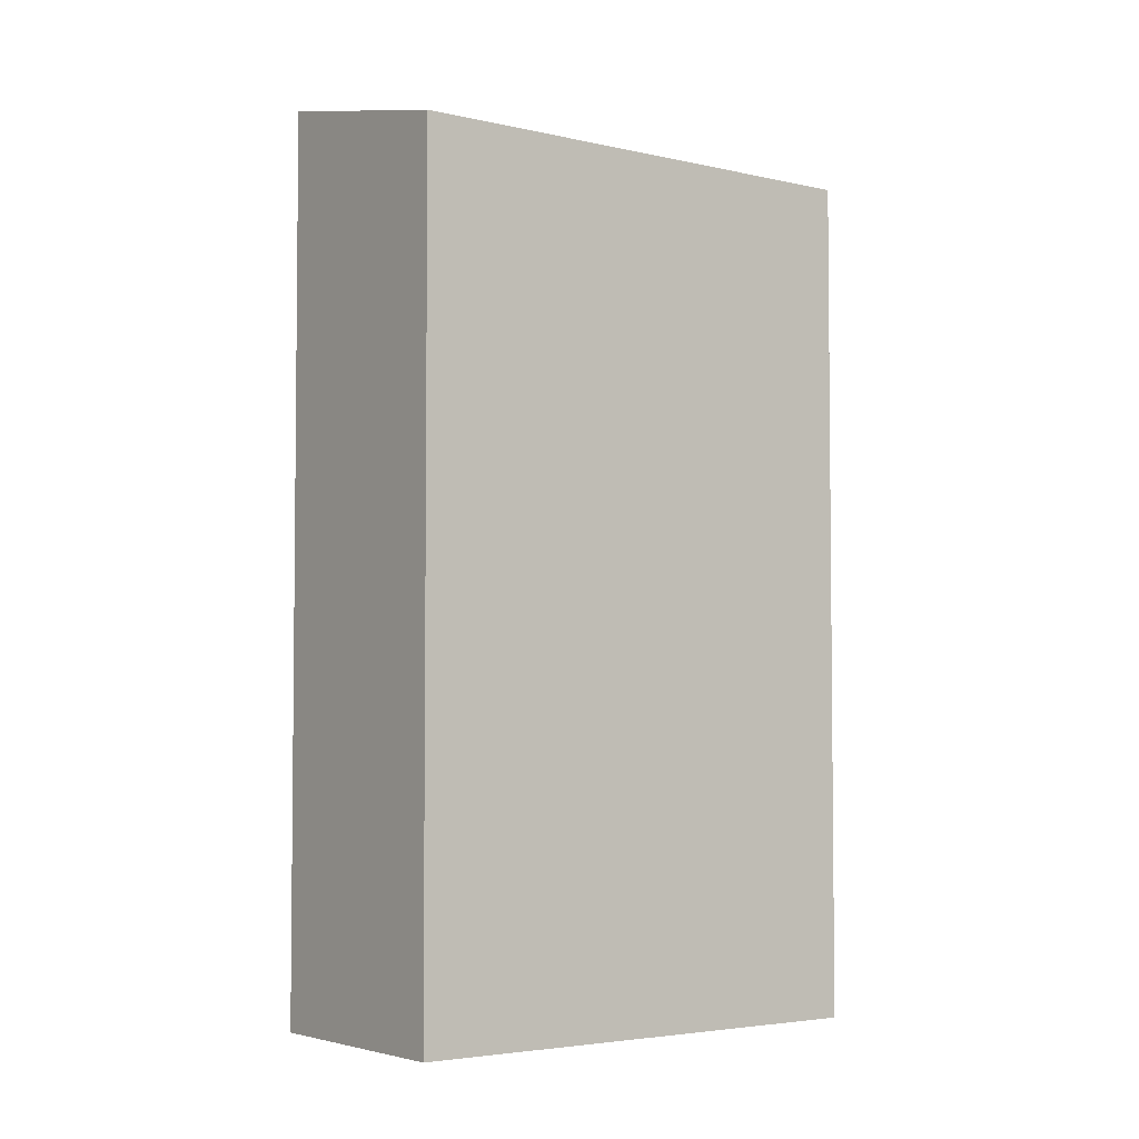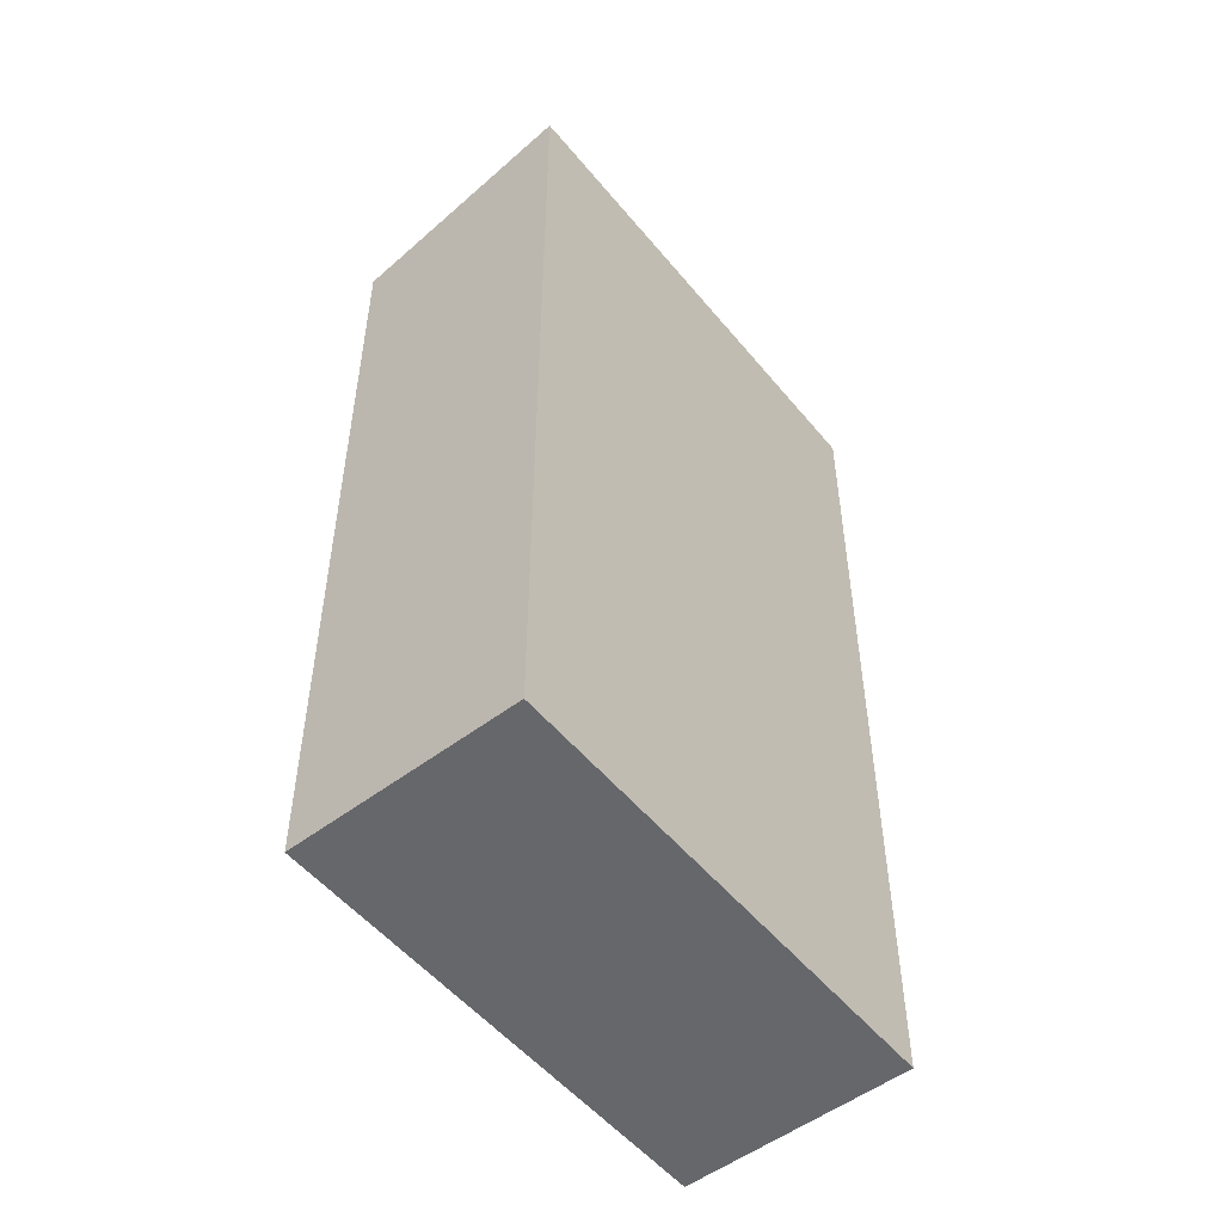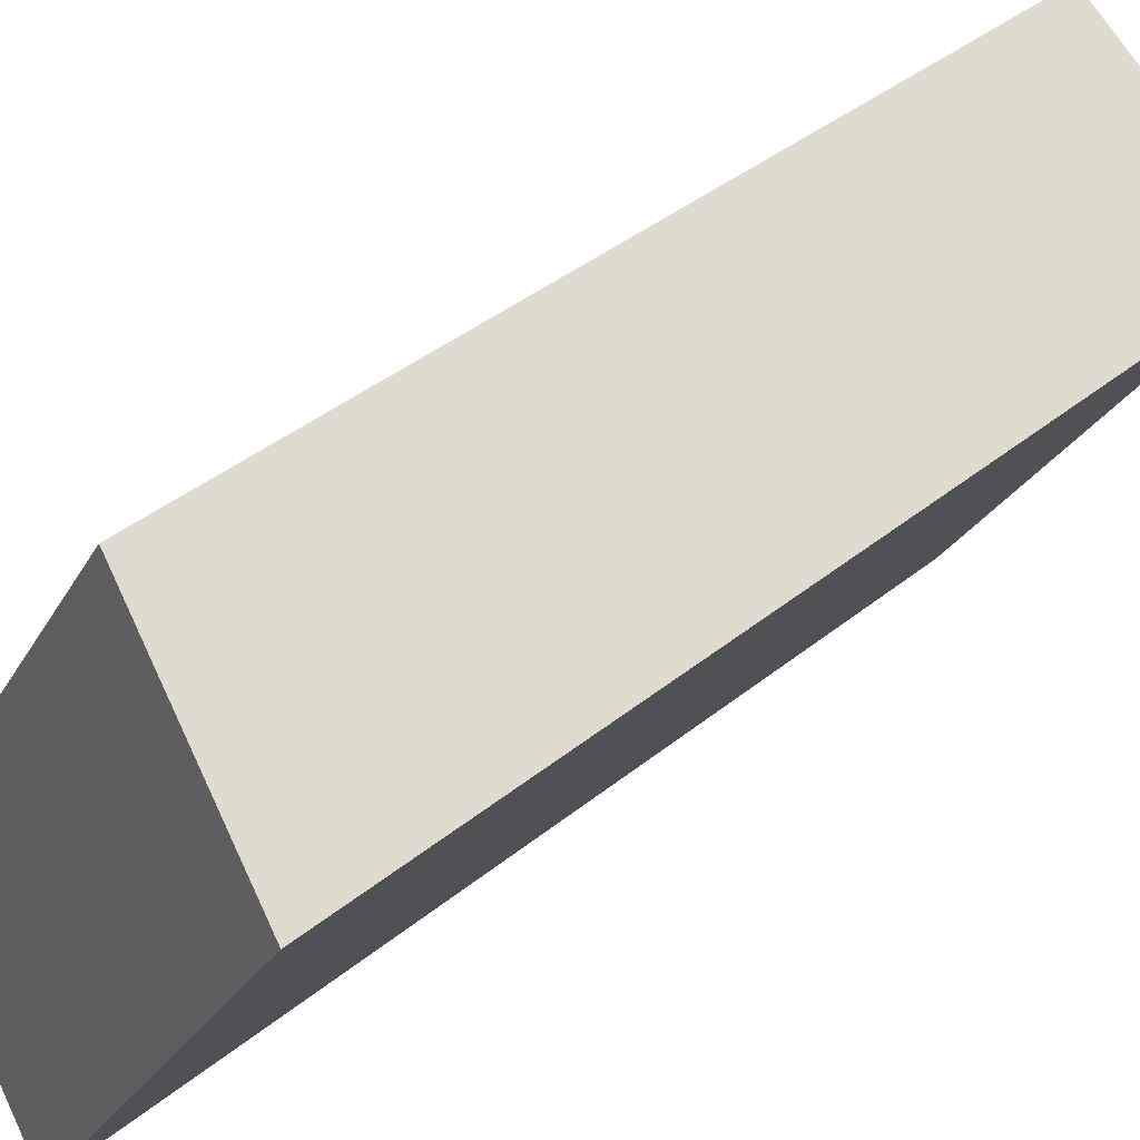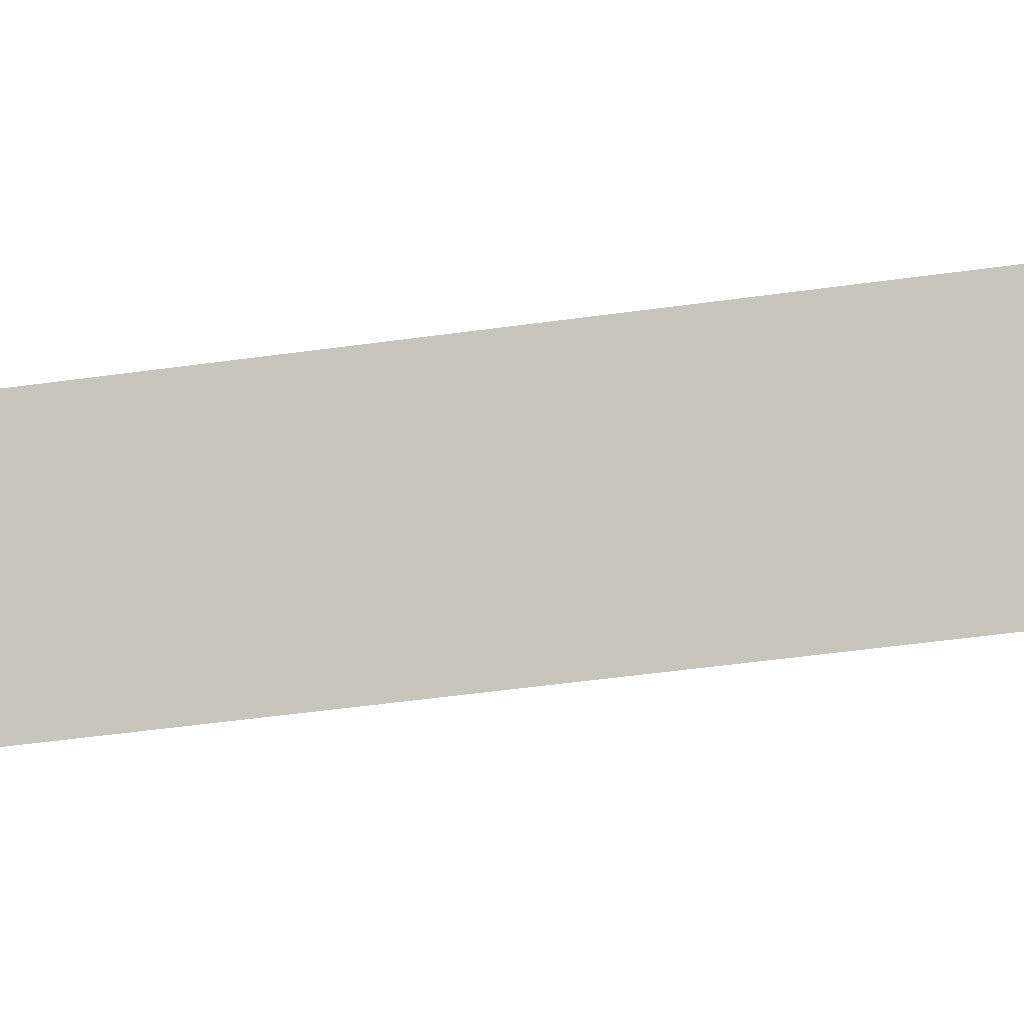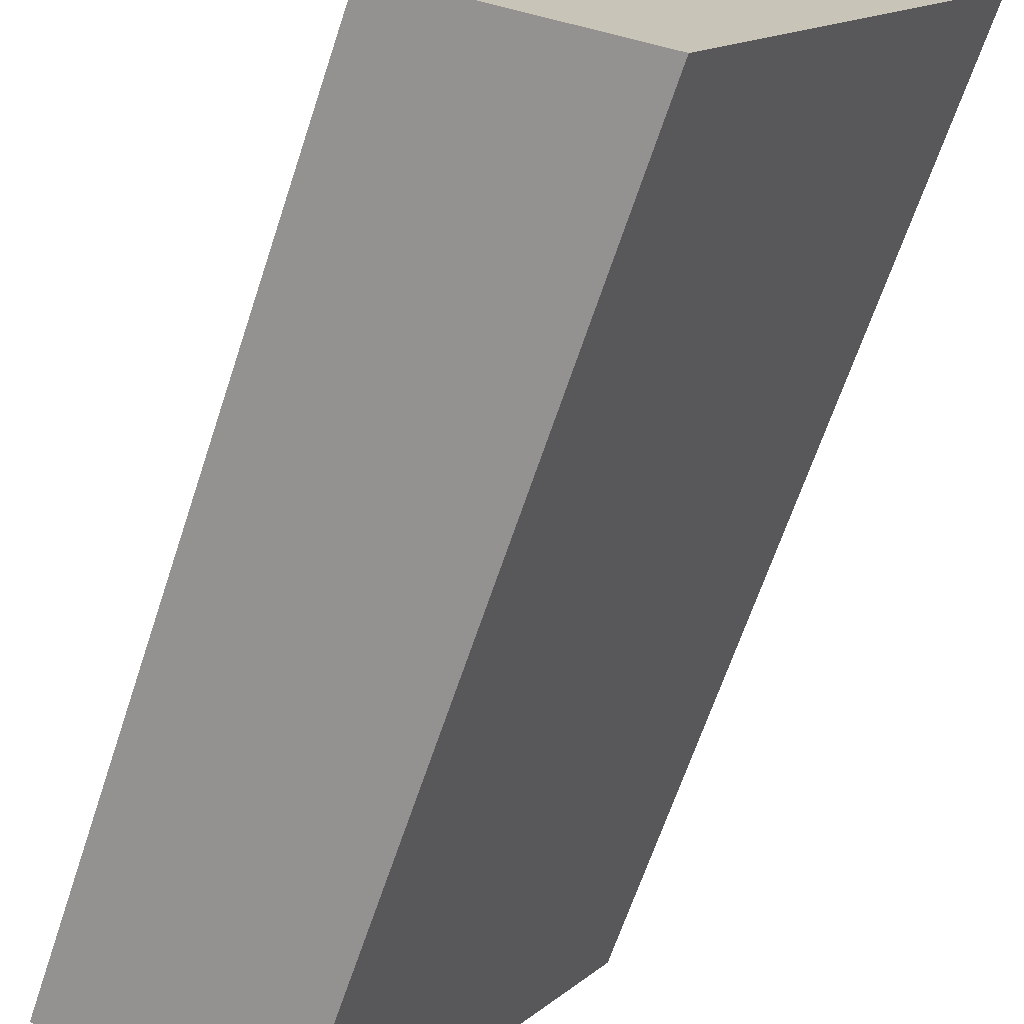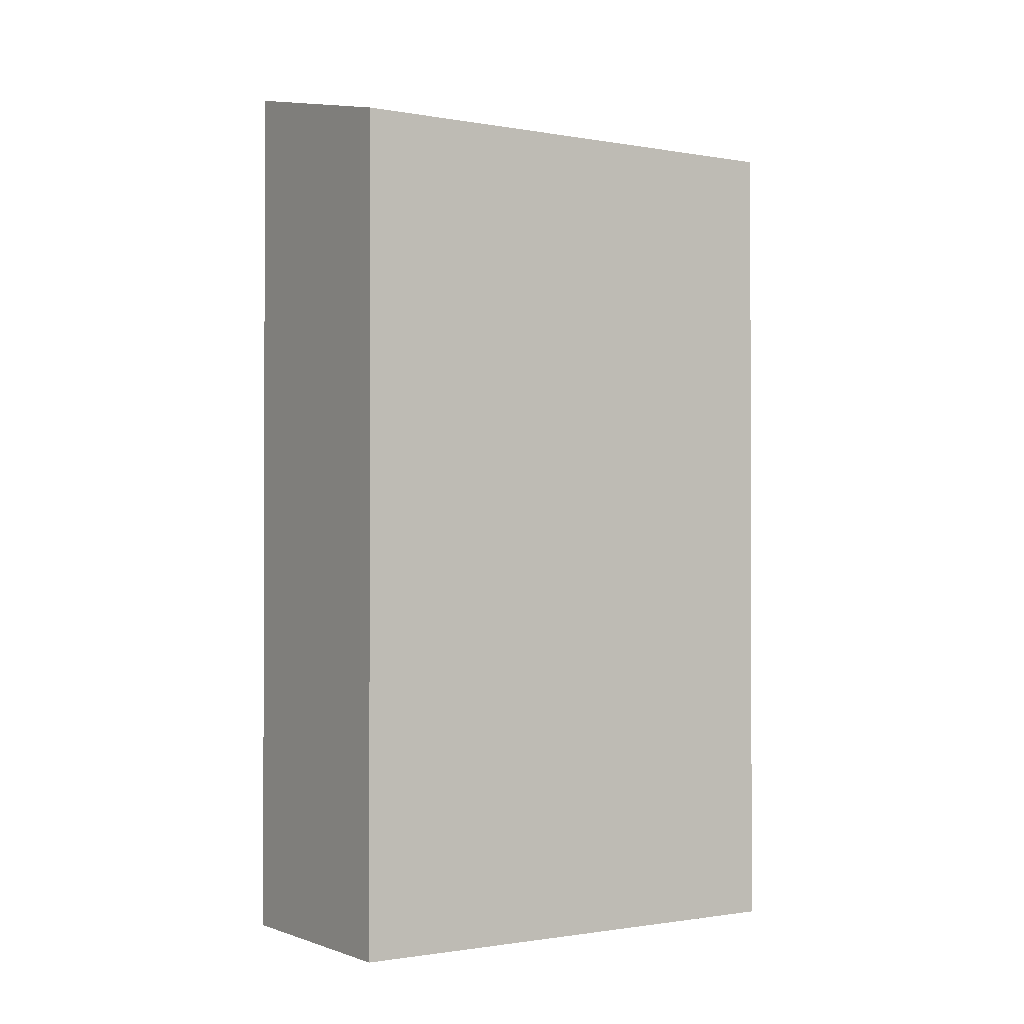
<metadata>
{"format":"obj","ext":"obj","renderer":"f3d","projection":"perspective","resolution":1024,"background":"white","views":[{"elev":-4.0,"azim":19.8,"up":"+Y"},{"elev":-52.1,"azim":-174.6,"up":"+Y"},{"elev":39.9,"azim":-135.1,"up":"+Z"},{"elev":-57.7,"azim":97.9,"up":"+Z"},{"elev":-63.9,"azim":161.9,"up":"+Z"},{"elev":-1.1,"azim":22.9,"up":"+Y"}]}
</metadata>
<code>
v  10.57 19.22 -6.499
v  0.0004357 20.39 -0.0006451
v  4.458 19.22 3.011
v  6.114 20.39 -9.511
v  6.114 5.823e-16 -9.51
v  0 0 0
v  10.57 3.979e-16 -6.499
v  4.457 -1.844e-16 3.011
g defaultobject
f 1 2 3
f 2 1 4
f 2 5 6
f 5 2 4
f 5 1 7
f 1 5 4
f 7 3 8
f 3 7 1
f 3 6 8
f 6 3 2
f 7 6 5
f 6 7 8

</code>
